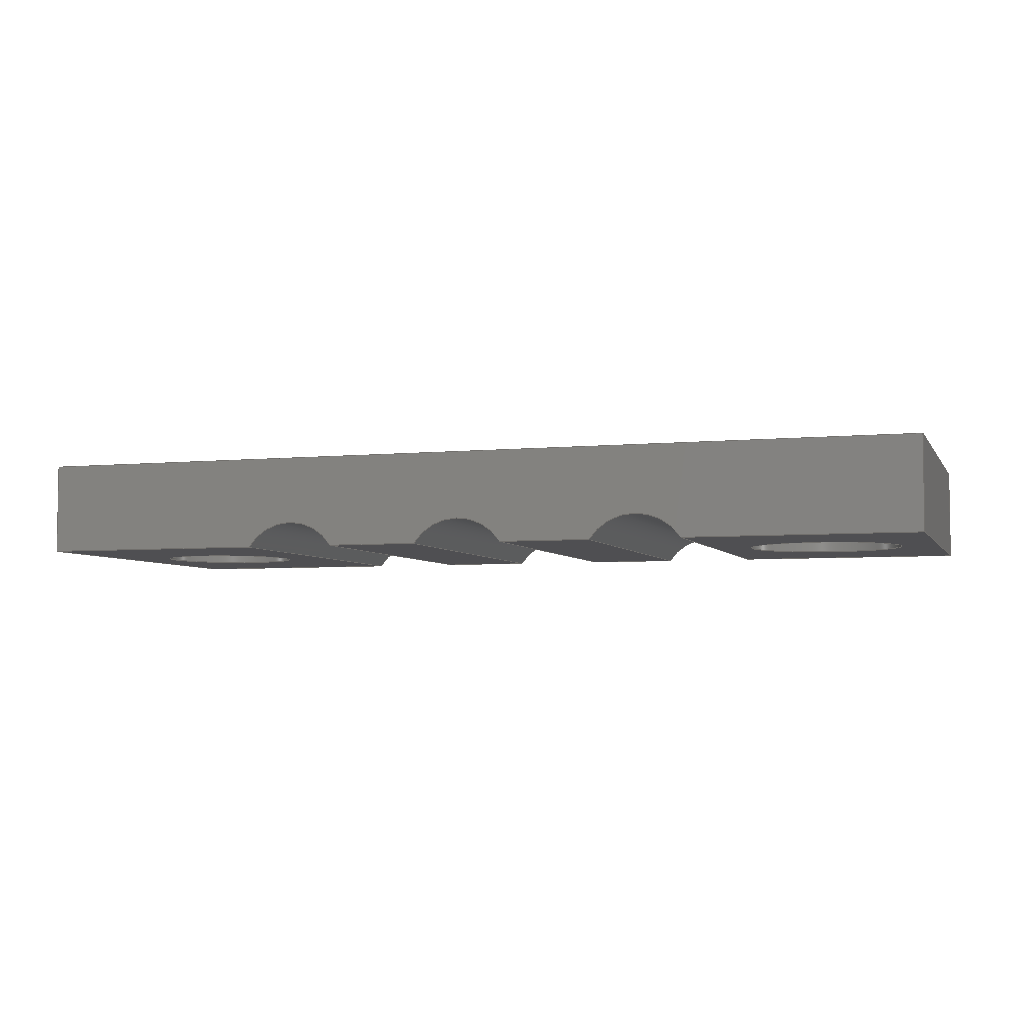
<metadata>
{"format":"step","ext":"step","renderer":"f3d","projection":"perspective","resolution":1024,"background":"white","views":[{"elev":-5.0,"azim":17.7,"up":"+Z"}]}
</metadata>
<code>
ISO-10303-21;
DATA;
#1=MECHANICAL_DESIGN_GEOMETRIC_PRESENTATION_REPRESENTATION('',(#4),#456);
#2=SHAPE_REPRESENTATION_RELATIONSHIP('SRR','None',#463,#3);
#3=ADVANCED_BREP_SHAPE_REPRESENTATION('',(#5),#455);
#4=STYLED_ITEM('',(#472),#5);
#5=MANIFOLD_SOLID_BREP('K\X\F6rper1',#264);
#6=FACE_BOUND('',#37,.T.);
#7=FACE_BOUND('',#40,.T.);
#8=FACE_BOUND('',#49,.T.);
#9=FACE_BOUND('',#50,.T.);
#10=PLANE('',#287);
#11=PLANE('',#289);
#12=PLANE('',#290);
#13=PLANE('',#292);
#14=PLANE('',#293);
#15=PLANE('',#298);
#16=PLANE('',#299);
#17=PLANE('',#300);
#18=PLANE('',#301);
#19=FACE_OUTER_BOUND('',#33,.T.);
#20=FACE_OUTER_BOUND('',#34,.T.);
#21=FACE_OUTER_BOUND('',#35,.T.);
#22=FACE_OUTER_BOUND('',#36,.T.);
#23=FACE_OUTER_BOUND('',#38,.T.);
#24=FACE_OUTER_BOUND('',#39,.T.);
#25=FACE_OUTER_BOUND('',#41,.T.);
#26=FACE_OUTER_BOUND('',#42,.T.);
#27=FACE_OUTER_BOUND('',#43,.T.);
#28=FACE_OUTER_BOUND('',#44,.T.);
#29=FACE_OUTER_BOUND('',#45,.T.);
#30=FACE_OUTER_BOUND('',#46,.T.);
#31=FACE_OUTER_BOUND('',#47,.T.);
#32=FACE_OUTER_BOUND('',#48,.T.);
#33=EDGE_LOOP('',(#173,#174,#175,#176));
#34=EDGE_LOOP('',(#177,#178,#179,#180));
#35=EDGE_LOOP('',(#181,#182,#183,#184));
#36=EDGE_LOOP('',(#185,#186,#187,#188));
#37=EDGE_LOOP('',(#189));
#38=EDGE_LOOP('',(#190,#191,#192,#193));
#39=EDGE_LOOP('',(#194,#195,#196,#197));
#40=EDGE_LOOP('',(#198));
#41=EDGE_LOOP('',(#199,#200,#201,#202));
#42=EDGE_LOOP('',(#203,#204,#205,#206,#207,#208,#209,#210,#211,#212));
#43=EDGE_LOOP('',(#213,#214,#215,#216));
#44=EDGE_LOOP('',(#217,#218,#219,#220));
#45=EDGE_LOOP('',(#221,#222,#223,#224));
#46=EDGE_LOOP('',(#225,#226,#227,#228));
#47=EDGE_LOOP('',(#229,#230,#231,#232,#233,#234,#235,#236,#237,#238));
#48=EDGE_LOOP('',(#239,#240,#241,#242));
#49=EDGE_LOOP('',(#243));
#50=EDGE_LOOP('',(#244));
#51=LINE('',#384,#77);
#52=LINE('',#387,#78);
#53=LINE('',#393,#79);
#54=LINE('',#396,#80);
#55=LINE('',#402,#81);
#56=LINE('',#405,#82);
#57=LINE('',#408,#83);
#58=LINE('',#410,#84);
#59=LINE('',#411,#85);
#60=LINE('',#415,#86);
#61=LINE('',#416,#87);
#62=LINE('',#419,#88);
#63=LINE('',#421,#89);
#64=LINE('',#422,#90);
#65=LINE('',#426,#91);
#66=LINE('',#427,#92);
#67=LINE('',#430,#93);
#68=LINE('',#432,#94);
#69=LINE('',#433,#95);
#70=LINE('',#437,#96);
#71=LINE('',#441,#97);
#72=LINE('',#444,#98);
#73=LINE('',#445,#99);
#74=LINE('',#448,#100);
#75=LINE('',#449,#101);
#76=LINE('',#451,#102);
#77=VECTOR('',#308,10);
#78=VECTOR('',#311,10);
#79=VECTOR('',#316,10);
#80=VECTOR('',#319,10);
#81=VECTOR('',#324,10);
#82=VECTOR('',#327,10);
#83=VECTOR('',#330,10);
#84=VECTOR('',#331,10);
#85=VECTOR('',#332,10);
#86=VECTOR('',#337,10);
#87=VECTOR('',#338,10);
#88=VECTOR('',#341,10);
#89=VECTOR('',#342,10);
#90=VECTOR('',#343,10);
#91=VECTOR('',#348,10);
#92=VECTOR('',#349,10);
#93=VECTOR('',#352,10);
#94=VECTOR('',#353,10);
#95=VECTOR('',#354,10);
#96=VECTOR('',#359,0.75);
#97=VECTOR('',#364,0.85);
#98=VECTOR('',#367,10);
#99=VECTOR('',#368,10);
#100=VECTOR('',#371,10);
#101=VECTOR('',#372,10);
#102=VECTOR('',#375,10);
#103=CIRCLE('',#279,0.6);
#104=CIRCLE('',#280,0.6);
#105=CIRCLE('',#282,0.6);
#106=CIRCLE('',#283,0.6);
#107=CIRCLE('',#285,0.6);
#108=CIRCLE('',#286,0.6);
#109=CIRCLE('',#288,0.75);
#110=CIRCLE('',#291,0.85);
#111=CIRCLE('',#295,0.75);
#112=CIRCLE('',#297,0.85);
#113=VERTEX_POINT('',#380);
#114=VERTEX_POINT('',#381);
#115=VERTEX_POINT('',#383);
#116=VERTEX_POINT('',#385);
#117=VERTEX_POINT('',#389);
#118=VERTEX_POINT('',#390);
#119=VERTEX_POINT('',#392);
#120=VERTEX_POINT('',#394);
#121=VERTEX_POINT('',#398);
#122=VERTEX_POINT('',#399);
#123=VERTEX_POINT('',#401);
#124=VERTEX_POINT('',#403);
#125=VERTEX_POINT('',#407);
#126=VERTEX_POINT('',#409);
#127=VERTEX_POINT('',#412);
#128=VERTEX_POINT('',#418);
#129=VERTEX_POINT('',#420);
#130=VERTEX_POINT('',#423);
#131=VERTEX_POINT('',#429);
#132=VERTEX_POINT('',#431);
#133=VERTEX_POINT('',#435);
#134=VERTEX_POINT('',#439);
#135=VERTEX_POINT('',#443);
#136=VERTEX_POINT('',#447);
#137=EDGE_CURVE('',#113,#114,#103,.F.);
#138=EDGE_CURVE('',#115,#113,#51,.T.);
#139=EDGE_CURVE('',#115,#116,#104,.T.);
#140=EDGE_CURVE('',#114,#116,#52,.T.);
#141=EDGE_CURVE('',#117,#118,#105,.F.);
#142=EDGE_CURVE('',#119,#117,#53,.T.);
#143=EDGE_CURVE('',#119,#120,#106,.T.);
#144=EDGE_CURVE('',#118,#120,#54,.T.);
#145=EDGE_CURVE('',#121,#122,#107,.F.);
#146=EDGE_CURVE('',#123,#121,#55,.T.);
#147=EDGE_CURVE('',#123,#124,#108,.T.);
#148=EDGE_CURVE('',#122,#124,#56,.T.);
#149=EDGE_CURVE('',#113,#125,#57,.T.);
#150=EDGE_CURVE('',#125,#126,#58,.T.);
#151=EDGE_CURVE('',#126,#115,#59,.T.);
#152=EDGE_CURVE('',#127,#127,#109,.T.);
#153=EDGE_CURVE('',#117,#114,#60,.T.);
#154=EDGE_CURVE('',#116,#119,#61,.T.);
#155=EDGE_CURVE('',#124,#128,#62,.T.);
#156=EDGE_CURVE('',#128,#129,#63,.T.);
#157=EDGE_CURVE('',#129,#122,#64,.T.);
#158=EDGE_CURVE('',#130,#130,#110,.T.);
#159=EDGE_CURVE('',#121,#118,#65,.T.);
#160=EDGE_CURVE('',#120,#123,#66,.T.);
#161=EDGE_CURVE('',#129,#131,#67,.T.);
#162=EDGE_CURVE('',#132,#131,#68,.T.);
#163=EDGE_CURVE('',#125,#132,#69,.T.);
#164=EDGE_CURVE('',#133,#133,#111,.T.);
#165=EDGE_CURVE('',#133,#127,#70,.T.);
#166=EDGE_CURVE('',#134,#134,#112,.T.);
#167=EDGE_CURVE('',#134,#130,#71,.T.);
#168=EDGE_CURVE('',#128,#135,#72,.T.);
#169=EDGE_CURVE('',#131,#135,#73,.T.);
#170=EDGE_CURVE('',#136,#132,#74,.T.);
#171=EDGE_CURVE('',#126,#136,#75,.T.);
#172=EDGE_CURVE('',#135,#136,#76,.T.);
#173=ORIENTED_EDGE('',*,*,#137,.F.);
#174=ORIENTED_EDGE('',*,*,#138,.F.);
#175=ORIENTED_EDGE('',*,*,#139,.T.);
#176=ORIENTED_EDGE('',*,*,#140,.F.);
#177=ORIENTED_EDGE('',*,*,#141,.F.);
#178=ORIENTED_EDGE('',*,*,#142,.F.);
#179=ORIENTED_EDGE('',*,*,#143,.T.);
#180=ORIENTED_EDGE('',*,*,#144,.F.);
#181=ORIENTED_EDGE('',*,*,#145,.F.);
#182=ORIENTED_EDGE('',*,*,#146,.F.);
#183=ORIENTED_EDGE('',*,*,#147,.T.);
#184=ORIENTED_EDGE('',*,*,#148,.F.);
#185=ORIENTED_EDGE('',*,*,#138,.T.);
#186=ORIENTED_EDGE('',*,*,#149,.T.);
#187=ORIENTED_EDGE('',*,*,#150,.T.);
#188=ORIENTED_EDGE('',*,*,#151,.T.);
#189=ORIENTED_EDGE('',*,*,#152,.T.);
#190=ORIENTED_EDGE('',*,*,#142,.T.);
#191=ORIENTED_EDGE('',*,*,#153,.T.);
#192=ORIENTED_EDGE('',*,*,#140,.T.);
#193=ORIENTED_EDGE('',*,*,#154,.T.);
#194=ORIENTED_EDGE('',*,*,#148,.T.);
#195=ORIENTED_EDGE('',*,*,#155,.T.);
#196=ORIENTED_EDGE('',*,*,#156,.T.);
#197=ORIENTED_EDGE('',*,*,#157,.T.);
#198=ORIENTED_EDGE('',*,*,#158,.F.);
#199=ORIENTED_EDGE('',*,*,#146,.T.);
#200=ORIENTED_EDGE('',*,*,#159,.T.);
#201=ORIENTED_EDGE('',*,*,#144,.T.);
#202=ORIENTED_EDGE('',*,*,#160,.T.);
#203=ORIENTED_EDGE('',*,*,#145,.T.);
#204=ORIENTED_EDGE('',*,*,#157,.F.);
#205=ORIENTED_EDGE('',*,*,#161,.T.);
#206=ORIENTED_EDGE('',*,*,#162,.F.);
#207=ORIENTED_EDGE('',*,*,#163,.F.);
#208=ORIENTED_EDGE('',*,*,#149,.F.);
#209=ORIENTED_EDGE('',*,*,#137,.T.);
#210=ORIENTED_EDGE('',*,*,#153,.F.);
#211=ORIENTED_EDGE('',*,*,#141,.T.);
#212=ORIENTED_EDGE('',*,*,#159,.F.);
#213=ORIENTED_EDGE('',*,*,#164,.F.);
#214=ORIENTED_EDGE('',*,*,#165,.T.);
#215=ORIENTED_EDGE('',*,*,#152,.F.);
#216=ORIENTED_EDGE('',*,*,#165,.F.);
#217=ORIENTED_EDGE('',*,*,#166,.F.);
#218=ORIENTED_EDGE('',*,*,#167,.T.);
#219=ORIENTED_EDGE('',*,*,#158,.T.);
#220=ORIENTED_EDGE('',*,*,#167,.F.);
#221=ORIENTED_EDGE('',*,*,#156,.F.);
#222=ORIENTED_EDGE('',*,*,#168,.T.);
#223=ORIENTED_EDGE('',*,*,#169,.F.);
#224=ORIENTED_EDGE('',*,*,#161,.F.);
#225=ORIENTED_EDGE('',*,*,#150,.F.);
#226=ORIENTED_EDGE('',*,*,#163,.T.);
#227=ORIENTED_EDGE('',*,*,#170,.F.);
#228=ORIENTED_EDGE('',*,*,#171,.F.);
#229=ORIENTED_EDGE('',*,*,#160,.F.);
#230=ORIENTED_EDGE('',*,*,#143,.F.);
#231=ORIENTED_EDGE('',*,*,#154,.F.);
#232=ORIENTED_EDGE('',*,*,#139,.F.);
#233=ORIENTED_EDGE('',*,*,#151,.F.);
#234=ORIENTED_EDGE('',*,*,#171,.T.);
#235=ORIENTED_EDGE('',*,*,#172,.F.);
#236=ORIENTED_EDGE('',*,*,#168,.F.);
#237=ORIENTED_EDGE('',*,*,#155,.F.);
#238=ORIENTED_EDGE('',*,*,#147,.F.);
#239=ORIENTED_EDGE('',*,*,#172,.T.);
#240=ORIENTED_EDGE('',*,*,#170,.T.);
#241=ORIENTED_EDGE('',*,*,#162,.T.);
#242=ORIENTED_EDGE('',*,*,#169,.T.);
#243=ORIENTED_EDGE('',*,*,#164,.T.);
#244=ORIENTED_EDGE('',*,*,#166,.T.);
#245=CYLINDRICAL_SURFACE('',#278,0.6);
#246=CYLINDRICAL_SURFACE('',#281,0.6);
#247=CYLINDRICAL_SURFACE('',#284,0.6);
#248=CYLINDRICAL_SURFACE('',#294,0.75);
#249=CYLINDRICAL_SURFACE('',#296,0.85);
#250=ADVANCED_FACE('',(#19),#245,.F.);
#251=ADVANCED_FACE('',(#20),#246,.F.);
#252=ADVANCED_FACE('',(#21),#247,.F.);
#253=ADVANCED_FACE('',(#22,#6),#10,.F.);
#254=ADVANCED_FACE('',(#23),#11,.F.);
#255=ADVANCED_FACE('',(#24,#7),#12,.F.);
#256=ADVANCED_FACE('',(#25),#13,.F.);
#257=ADVANCED_FACE('',(#26),#14,.T.);
#258=ADVANCED_FACE('',(#27),#248,.F.);
#259=ADVANCED_FACE('',(#28),#249,.F.);
#260=ADVANCED_FACE('',(#29),#15,.T.);
#261=ADVANCED_FACE('',(#30),#16,.T.);
#262=ADVANCED_FACE('',(#31),#17,.T.);
#263=ADVANCED_FACE('',(#32,#8,#9),#18,.T.);
#264=CLOSED_SHELL('',(#250,#251,#252,#253,#254,#255,#256,#257,#258,#259,
#260,#261,#262,#263));
#265=DERIVED_UNIT_ELEMENT(#267,1);
#266=DERIVED_UNIT_ELEMENT(#458,-3);
#267=(
MASS_UNIT()
NAMED_UNIT(*)
SI_UNIT(.KILO.,.GRAM.)
);
#268=DERIVED_UNIT((#265,#266));
#269=MEASURE_REPRESENTATION_ITEM('density measure',
POSITIVE_RATIO_MEASURE(7850),#268);
#270=PROPERTY_DEFINITION_REPRESENTATION(#275,#272);
#271=PROPERTY_DEFINITION_REPRESENTATION(#276,#273);
#272=REPRESENTATION('material name',(#274),#455);
#273=REPRESENTATION('density',(#269),#455);
#274=DESCRIPTIVE_REPRESENTATION_ITEM('Stahl','Stahl');
#275=PROPERTY_DEFINITION('material property','material name',#465);
#276=PROPERTY_DEFINITION('material property','density of part',#465);
#277=AXIS2_PLACEMENT_3D('',#378,#302,#303);
#278=AXIS2_PLACEMENT_3D('',#379,#304,#305);
#279=AXIS2_PLACEMENT_3D('',#382,#306,#307);
#280=AXIS2_PLACEMENT_3D('',#386,#309,#310);
#281=AXIS2_PLACEMENT_3D('',#388,#312,#313);
#282=AXIS2_PLACEMENT_3D('',#391,#314,#315);
#283=AXIS2_PLACEMENT_3D('',#395,#317,#318);
#284=AXIS2_PLACEMENT_3D('',#397,#320,#321);
#285=AXIS2_PLACEMENT_3D('',#400,#322,#323);
#286=AXIS2_PLACEMENT_3D('',#404,#325,#326);
#287=AXIS2_PLACEMENT_3D('',#406,#328,#329);
#288=AXIS2_PLACEMENT_3D('',#413,#333,#334);
#289=AXIS2_PLACEMENT_3D('',#414,#335,#336);
#290=AXIS2_PLACEMENT_3D('',#417,#339,#340);
#291=AXIS2_PLACEMENT_3D('',#424,#344,#345);
#292=AXIS2_PLACEMENT_3D('',#425,#346,#347);
#293=AXIS2_PLACEMENT_3D('',#428,#350,#351);
#294=AXIS2_PLACEMENT_3D('',#434,#355,#356);
#295=AXIS2_PLACEMENT_3D('',#436,#357,#358);
#296=AXIS2_PLACEMENT_3D('',#438,#360,#361);
#297=AXIS2_PLACEMENT_3D('',#440,#362,#363);
#298=AXIS2_PLACEMENT_3D('',#442,#365,#366);
#299=AXIS2_PLACEMENT_3D('',#446,#369,#370);
#300=AXIS2_PLACEMENT_3D('',#450,#373,#374);
#301=AXIS2_PLACEMENT_3D('',#452,#376,#377);
#302=DIRECTION('axis',(0,0,1));
#303=DIRECTION('refdir',(1,0,0));
#304=DIRECTION('center_axis',(0,-1,0));
#305=DIRECTION('ref_axis',(0.8333,0,0.5528));
#306=DIRECTION('center_axis',(0,-1,0));
#307=DIRECTION('ref_axis',(0.8333,0,0.5528));
#308=DIRECTION('',(0,-1,0));
#309=DIRECTION('center_axis',(0,1,0));
#310=DIRECTION('ref_axis',(0.8333,0,0.5528));
#311=DIRECTION('',(0,1,0));
#312=DIRECTION('center_axis',(0,-1,0));
#313=DIRECTION('ref_axis',(0.8333,0,0.5528));
#314=DIRECTION('center_axis',(0,-1,0));
#315=DIRECTION('ref_axis',(0.8333,0,0.5528));
#316=DIRECTION('',(0,-1,0));
#317=DIRECTION('center_axis',(0,1,0));
#318=DIRECTION('ref_axis',(0.8333,0,0.5528));
#319=DIRECTION('',(0,1,0));
#320=DIRECTION('center_axis',(0,-1,0));
#321=DIRECTION('ref_axis',(0.8333,0,0.5528));
#322=DIRECTION('center_axis',(0,-1,0));
#323=DIRECTION('ref_axis',(0.8333,0,0.5528));
#324=DIRECTION('',(0,-1,0));
#325=DIRECTION('center_axis',(0,1,0));
#326=DIRECTION('ref_axis',(0.8333,0,0.5528));
#327=DIRECTION('',(0,1,0));
#328=DIRECTION('center_axis',(0,0,1));
#329=DIRECTION('ref_axis',(-1,0,0));
#330=DIRECTION('',(-1,0,0));
#331=DIRECTION('',(0,1,0));
#332=DIRECTION('',(1,0,0));
#333=DIRECTION('center_axis',(0,0,1));
#334=DIRECTION('ref_axis',(-1,0,0));
#335=DIRECTION('center_axis',(0,0,1));
#336=DIRECTION('ref_axis',(-1,0,0));
#337=DIRECTION('',(-1,0,0));
#338=DIRECTION('',(1,0,0));
#339=DIRECTION('center_axis',(0,0,1));
#340=DIRECTION('ref_axis',(-1,0,0));
#341=DIRECTION('',(1,0,0));
#342=DIRECTION('',(0,-1,0));
#343=DIRECTION('',(-1,0,0));
#344=DIRECTION('center_axis',(0,0,-1));
#345=DIRECTION('ref_axis',(-1,0,0));
#346=DIRECTION('center_axis',(0,0,1));
#347=DIRECTION('ref_axis',(-1,0,0));
#348=DIRECTION('',(-1,0,0));
#349=DIRECTION('',(1,0,0));
#350=DIRECTION('center_axis',(0,-1,0));
#351=DIRECTION('ref_axis',(1,0,0));
#352=DIRECTION('',(0,0,1));
#353=DIRECTION('',(1,0,0));
#354=DIRECTION('',(0,0,1));
#355=DIRECTION('center_axis',(0,0,-1));
#356=DIRECTION('ref_axis',(-1,0,0));
#357=DIRECTION('center_axis',(0,0,-1));
#358=DIRECTION('ref_axis',(-1,0,0));
#359=DIRECTION('',(0,0,-1));
#360=DIRECTION('center_axis',(0,0,1));
#361=DIRECTION('ref_axis',(-1,0,0));
#362=DIRECTION('center_axis',(0,0,-1));
#363=DIRECTION('ref_axis',(-1,0,0));
#364=DIRECTION('',(0,0,-1));
#365=DIRECTION('center_axis',(1,0,0));
#366=DIRECTION('ref_axis',(0,1,0));
#367=DIRECTION('',(0,0,1));
#368=DIRECTION('',(0,1,0));
#369=DIRECTION('center_axis',(-1,0,0));
#370=DIRECTION('ref_axis',(0,-1,0));
#371=DIRECTION('',(0,-1,0));
#372=DIRECTION('',(0,0,1));
#373=DIRECTION('center_axis',(0,1,0));
#374=DIRECTION('ref_axis',(-1,0,0));
#375=DIRECTION('',(-1,0,0));
#376=DIRECTION('center_axis',(0,0,1));
#377=DIRECTION('ref_axis',(-1,0,0));
#378=CARTESIAN_POINT('',(0,0,0));
#379=CARTESIAN_POINT('Origin',(-2,12,16.27));
#380=CARTESIAN_POINT('',(-2.5,11,16.6));
#381=CARTESIAN_POINT('',(-1.5,11,16.6));
#382=CARTESIAN_POINT('Origin',(-2,11,16.27));
#383=CARTESIAN_POINT('',(-2.5,15,16.6));
#384=CARTESIAN_POINT('',(-2.5,14,16.6));
#385=CARTESIAN_POINT('',(-1.5,15,16.6));
#386=CARTESIAN_POINT('Origin',(-2,15,16.27));
#387=CARTESIAN_POINT('',(-1.5,12,16.6));
#388=CARTESIAN_POINT('Origin',(1.388e-16,12,16.27));
#389=CARTESIAN_POINT('',(-0.5,11,16.6));
#390=CARTESIAN_POINT('',(0.5,11,16.6));
#391=CARTESIAN_POINT('Origin',(1.388e-16,11,16.27));
#392=CARTESIAN_POINT('',(-0.5,15,16.6));
#393=CARTESIAN_POINT('',(-0.5,14,16.6));
#394=CARTESIAN_POINT('',(0.5,15,16.6));
#395=CARTESIAN_POINT('Origin',(1.388e-16,15,16.27));
#396=CARTESIAN_POINT('',(0.5,12,16.6));
#397=CARTESIAN_POINT('Origin',(2,12,16.27));
#398=CARTESIAN_POINT('',(1.5,11,16.6));
#399=CARTESIAN_POINT('',(2.5,11,16.6));
#400=CARTESIAN_POINT('Origin',(2,11,16.27));
#401=CARTESIAN_POINT('',(1.5,15,16.6));
#402=CARTESIAN_POINT('',(1.5,14,16.6));
#403=CARTESIAN_POINT('',(2.5,15,16.6));
#404=CARTESIAN_POINT('Origin',(2,15,16.27));
#405=CARTESIAN_POINT('',(2.5,12,16.6));
#406=CARTESIAN_POINT('Origin',(0,13,16.6));
#407=CARTESIAN_POINT('',(-5,11,16.6));
#408=CARTESIAN_POINT('',(5,11,16.6));
#409=CARTESIAN_POINT('',(-5,15,16.6));
#410=CARTESIAN_POINT('',(-5,11,16.6));
#411=CARTESIAN_POINT('',(-5,15,16.6));
#412=CARTESIAN_POINT('',(-3,13,16.6));
#413=CARTESIAN_POINT('Origin',(-3.75,13,16.6));
#414=CARTESIAN_POINT('Origin',(0,13,16.6));
#415=CARTESIAN_POINT('',(5,11,16.6));
#416=CARTESIAN_POINT('',(-5,15,16.6));
#417=CARTESIAN_POINT('Origin',(0,13,16.6));
#418=CARTESIAN_POINT('',(5,15,16.6));
#419=CARTESIAN_POINT('',(-5,15,16.6));
#420=CARTESIAN_POINT('',(5,11,16.6));
#421=CARTESIAN_POINT('',(5,15,16.6));
#422=CARTESIAN_POINT('',(5,11,16.6));
#423=CARTESIAN_POINT('',(4.6,13,16.6));
#424=CARTESIAN_POINT('Origin',(3.75,13,16.6));
#425=CARTESIAN_POINT('Origin',(0,13,16.6));
#426=CARTESIAN_POINT('',(5,11,16.6));
#427=CARTESIAN_POINT('',(-5,15,16.6));
#428=CARTESIAN_POINT('Origin',(-5,11,16.6));
#429=CARTESIAN_POINT('',(5,11,17.6));
#430=CARTESIAN_POINT('',(5,11,16.6));
#431=CARTESIAN_POINT('',(-5,11,17.6));
#432=CARTESIAN_POINT('',(5,11,17.6));
#433=CARTESIAN_POINT('',(-5,11,16.6));
#434=CARTESIAN_POINT('Origin',(-3.75,13,17.6));
#435=CARTESIAN_POINT('',(-3,13,17.6));
#436=CARTESIAN_POINT('Origin',(-3.75,13,17.6));
#437=CARTESIAN_POINT('',(-3,13,17.6));
#438=CARTESIAN_POINT('Origin',(3.75,13,16.6));
#439=CARTESIAN_POINT('',(4.6,13,17.6));
#440=CARTESIAN_POINT('Origin',(3.75,13,17.6));
#441=CARTESIAN_POINT('',(4.6,13,16.6));
#442=CARTESIAN_POINT('Origin',(5,11,16.6));
#443=CARTESIAN_POINT('',(5,15,17.6));
#444=CARTESIAN_POINT('',(5,15,16.6));
#445=CARTESIAN_POINT('',(5,15,17.6));
#446=CARTESIAN_POINT('Origin',(-5,15,16.6));
#447=CARTESIAN_POINT('',(-5,15,17.6));
#448=CARTESIAN_POINT('',(-5,11,17.6));
#449=CARTESIAN_POINT('',(-5,15,16.6));
#450=CARTESIAN_POINT('Origin',(5,15,16.6));
#451=CARTESIAN_POINT('',(-5,15,17.6));
#452=CARTESIAN_POINT('Origin',(0,13,17.6));
#453=UNCERTAINTY_MEASURE_WITH_UNIT(LENGTH_MEASURE(0.01),#457,
'DISTANCE_ACCURACY_VALUE',
'Maximum model space distance between geometric entities at asserted c
onnectivities');
#454=UNCERTAINTY_MEASURE_WITH_UNIT(LENGTH_MEASURE(0.01),#457,
'DISTANCE_ACCURACY_VALUE',
'Maximum model space distance between geometric entities at asserted c
onnectivities');
#455=(
GEOMETRIC_REPRESENTATION_CONTEXT(3)
GLOBAL_UNCERTAINTY_ASSIGNED_CONTEXT((#453))
GLOBAL_UNIT_ASSIGNED_CONTEXT((#457,#459,#460))
REPRESENTATION_CONTEXT('','3D')
);
#456=(
GEOMETRIC_REPRESENTATION_CONTEXT(3)
GLOBAL_UNCERTAINTY_ASSIGNED_CONTEXT((#454))
GLOBAL_UNIT_ASSIGNED_CONTEXT((#457,#459,#460))
REPRESENTATION_CONTEXT('','3D')
);
#457=(
LENGTH_UNIT()
NAMED_UNIT(*)
SI_UNIT(.MILLI.,.METRE.)
);
#458=(
LENGTH_UNIT()
NAMED_UNIT(*)
SI_UNIT($,.METRE.)
);
#459=(
NAMED_UNIT(*)
PLANE_ANGLE_UNIT()
SI_UNIT($,.RADIAN.)
);
#460=(
NAMED_UNIT(*)
SI_UNIT($,.STERADIAN.)
SOLID_ANGLE_UNIT()
);
#461=SHAPE_DEFINITION_REPRESENTATION(#462,#463);
#462=PRODUCT_DEFINITION_SHAPE('',$,#465);
#463=SHAPE_REPRESENTATION('',(#277),#455);
#464=PRODUCT_DEFINITION_CONTEXT('part definition',#469,'design');
#465=PRODUCT_DEFINITION('Cable Tie','Cable Tie',#466,#464);
#466=PRODUCT_DEFINITION_FORMATION('',$,#471);
#467=PRODUCT_RELATED_PRODUCT_CATEGORY('Cable Tie','Cable Tie',(#471));
#468=APPLICATION_PROTOCOL_DEFINITION('international standard',
'automotive_design',2009,#469);
#469=APPLICATION_CONTEXT(
'Core Data for Automotive Mechanical Design Process');
#470=PRODUCT_CONTEXT('part definition',#469,'mechanical');
#471=PRODUCT('Cable Tie','Cable Tie',$,(#470));
#472=PRESENTATION_STYLE_ASSIGNMENT((#473));
#473=SURFACE_STYLE_USAGE(.BOTH.,#474);
#474=SURFACE_SIDE_STYLE('',(#475));
#475=SURFACE_STYLE_FILL_AREA(#476);
#476=FILL_AREA_STYLE('Stahl - satiniert',(#477));
#477=FILL_AREA_STYLE_COLOUR('Stahl - satiniert',#478);
#478=COLOUR_RGB('Stahl - satiniert',0.6275,0.6275,
0.6275);
ENDSEC;
END-ISO-10303-21;

</code>
